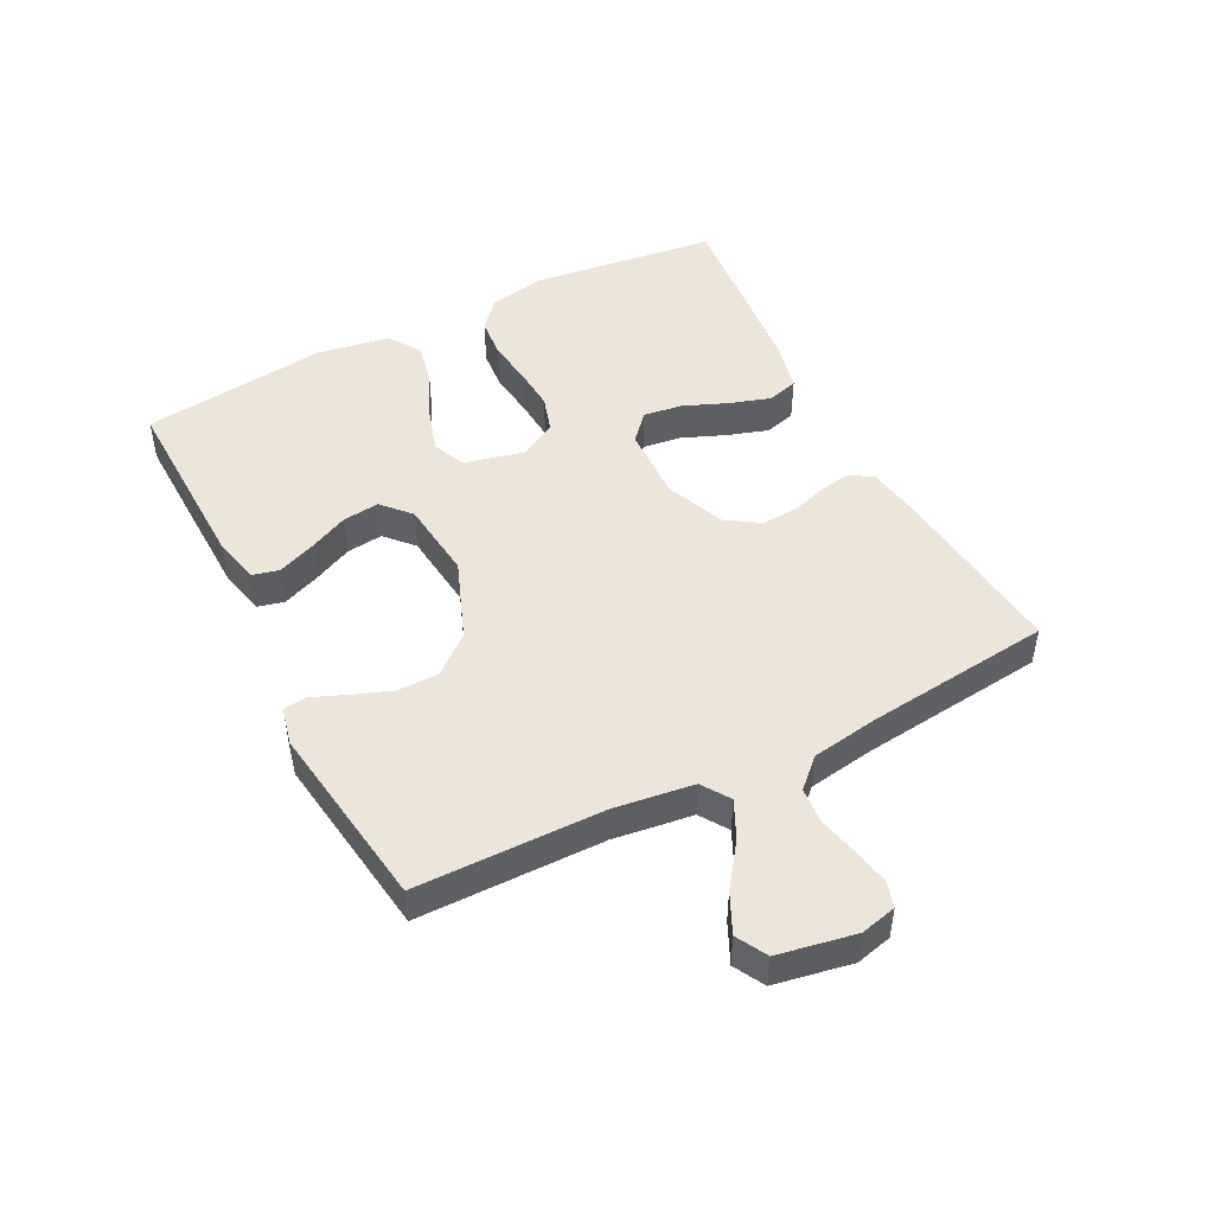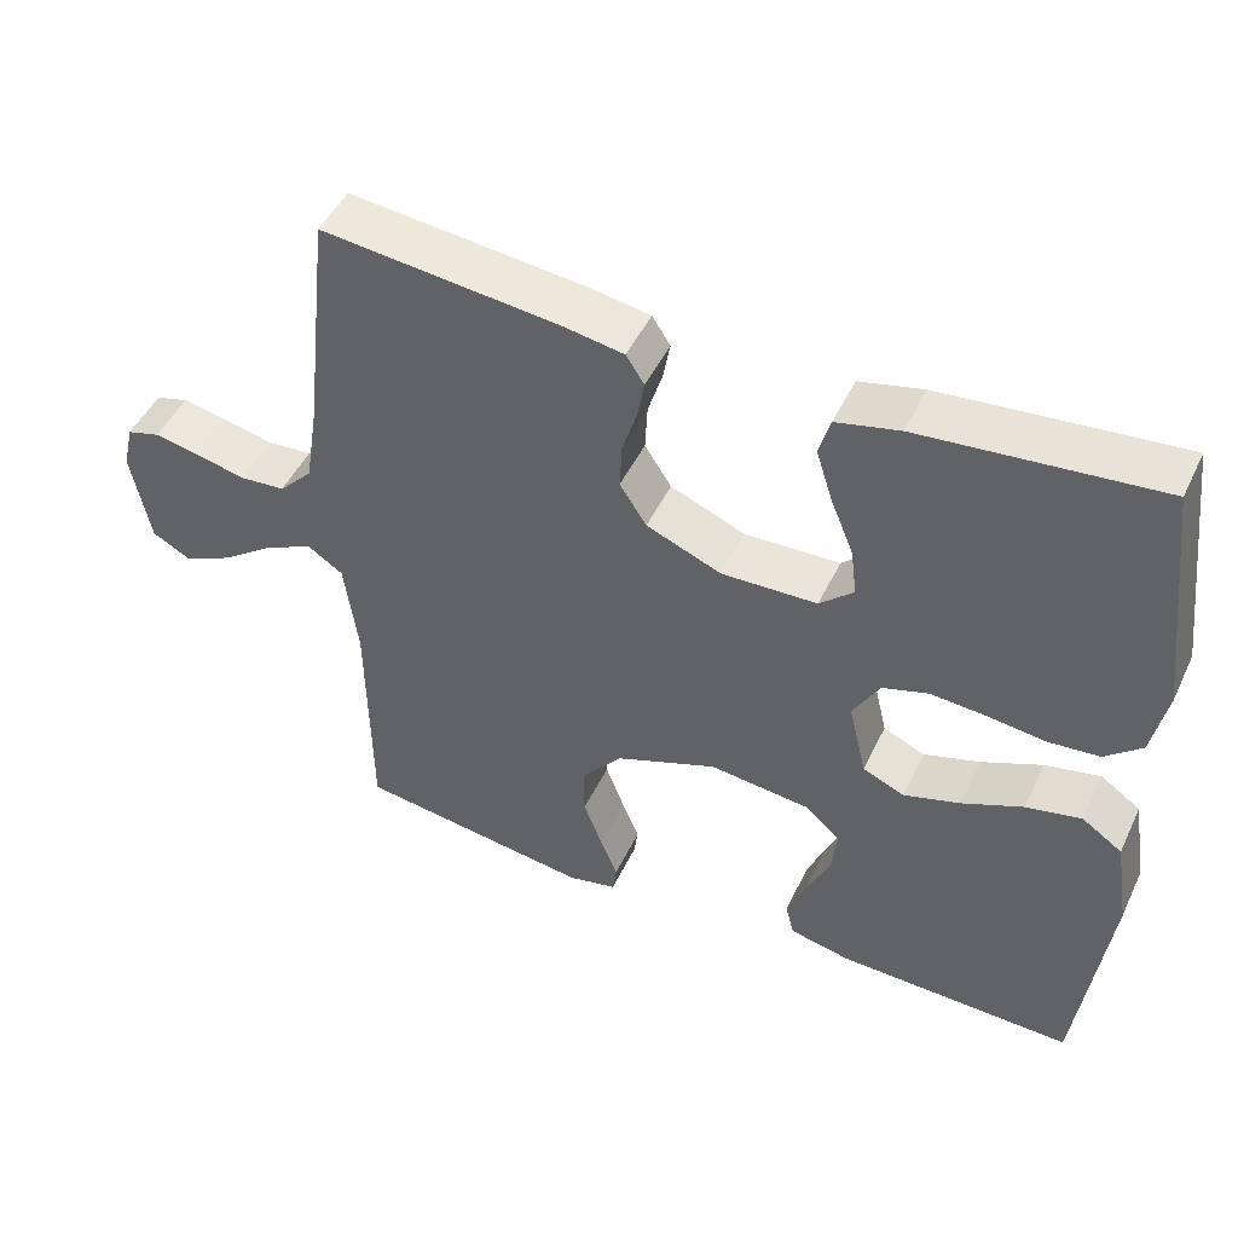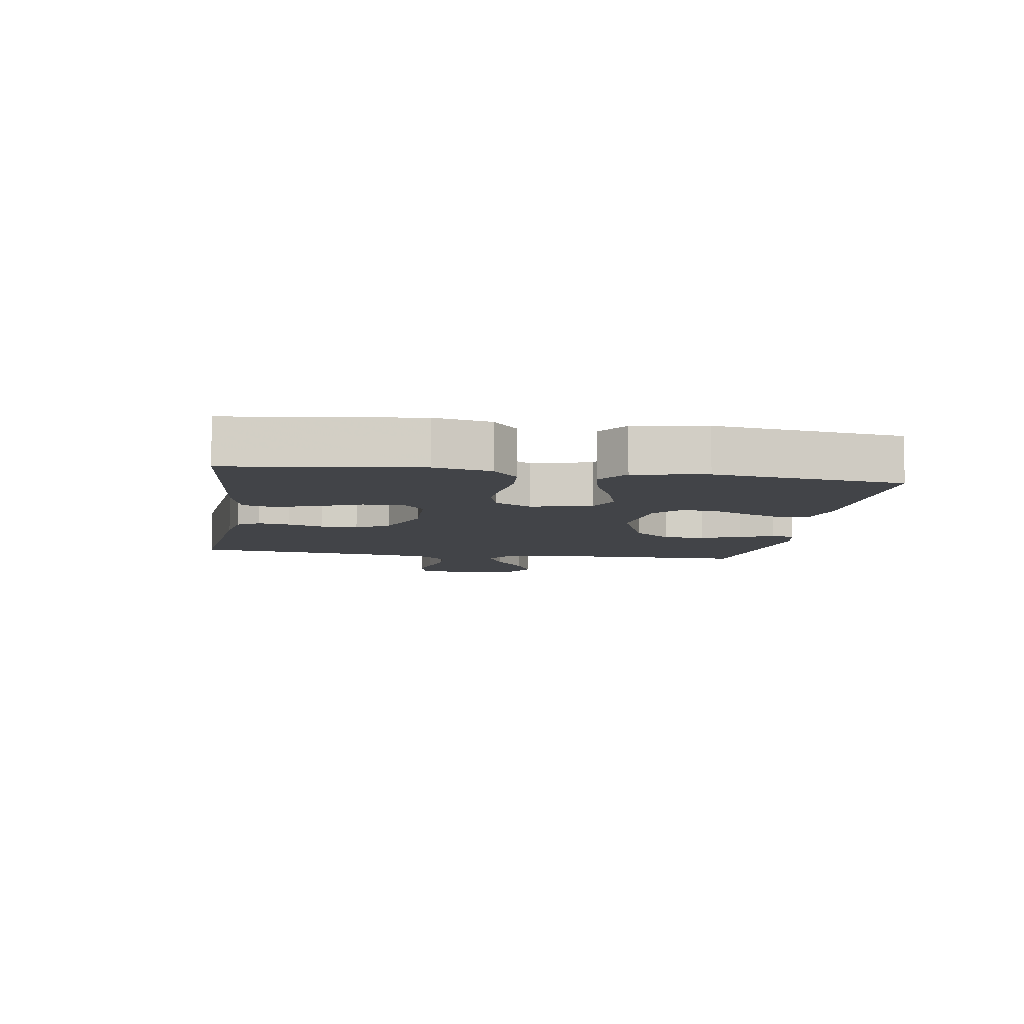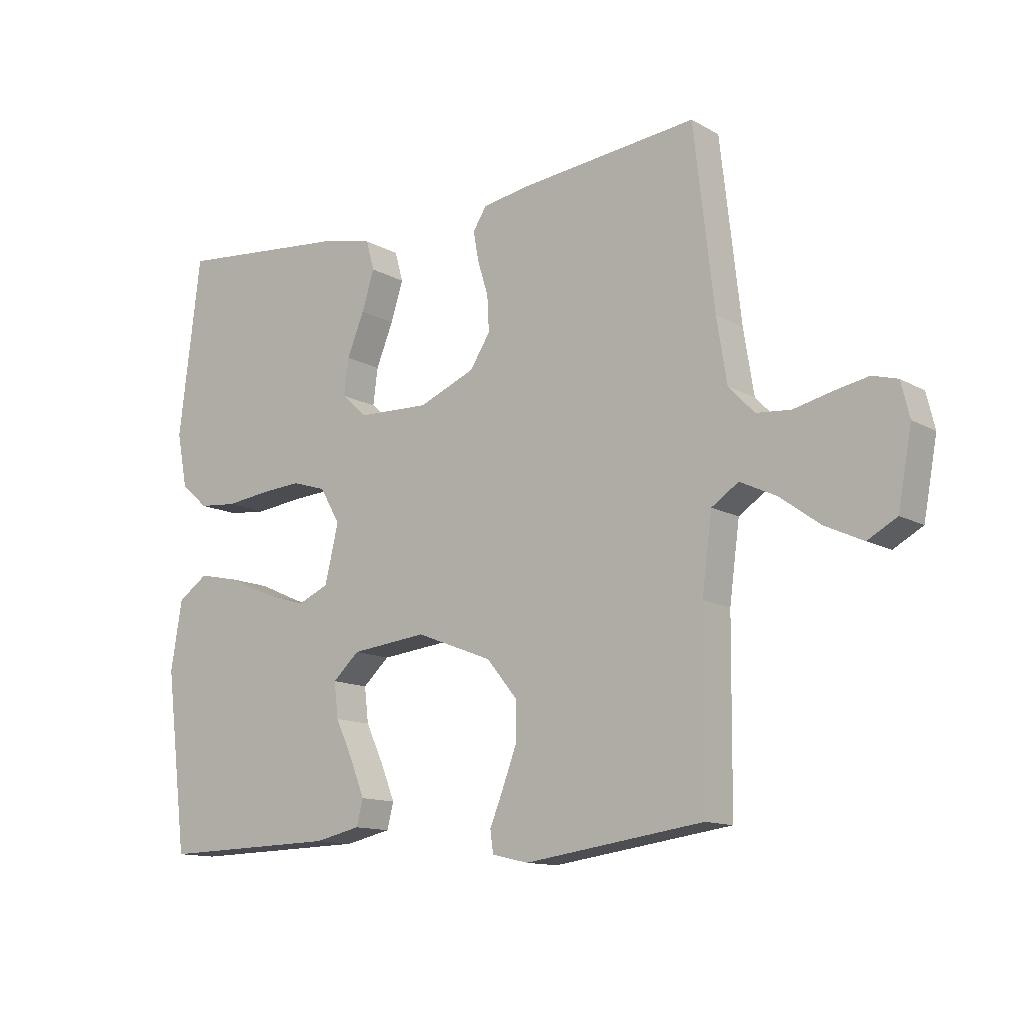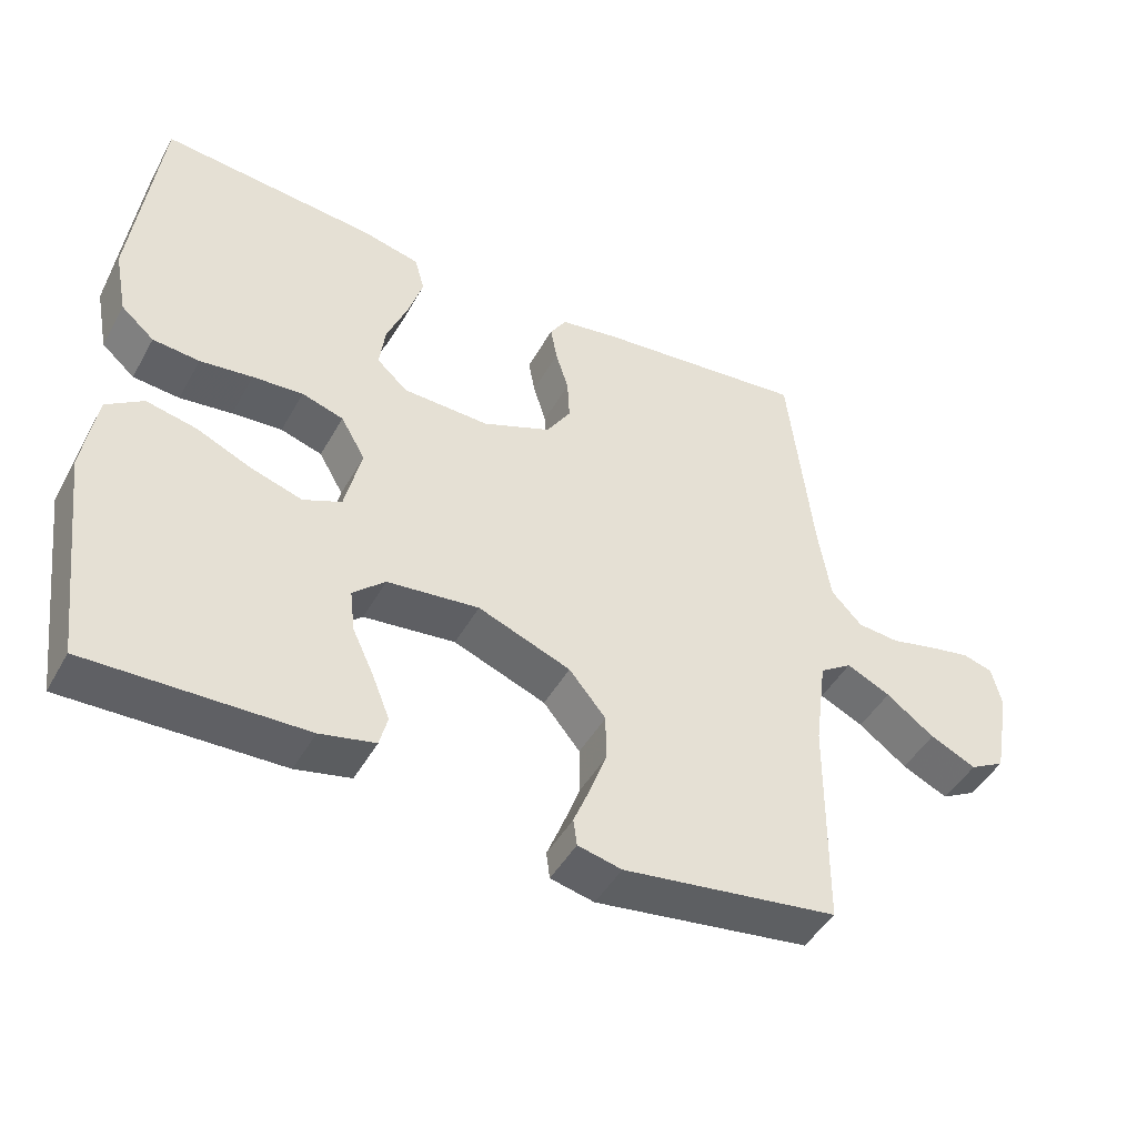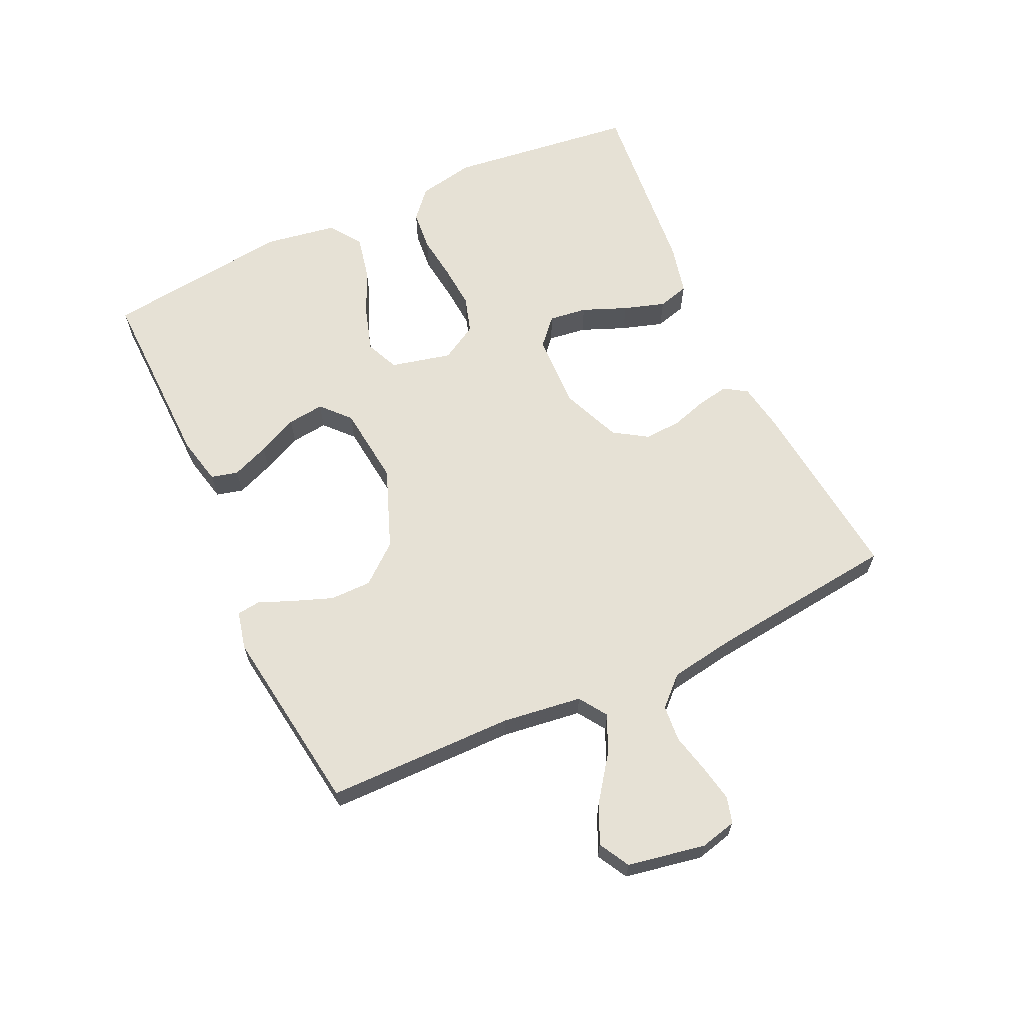
<metadata>
{"format":"obj","ext":"obj","renderer":"f3d","projection":"perspective","resolution":1024,"background":"white","views":[{"elev":47.9,"azim":-117.1,"up":"+Y"},{"elev":48.0,"azim":24.8,"up":"+Z"},{"elev":-7.8,"azim":81.1,"up":"+Y"},{"elev":-12.7,"azim":-142.0,"up":"+Z"},{"elev":-46.0,"azim":152.2,"up":"+Z"},{"elev":64.1,"azim":-115.0,"up":"+Y"}]}
</metadata>
<code>
v -0.5 0.07 -0.5
v -0.503 0.07 -0.2
v -0.52 0.07 -0.073
v -0.565 0.07 -0.043
v -0.626 0.07 -0.072
v -0.693 0.07 -0.121
v -0.757 0.07 -0.151
v -0.806 0.07 -0.124
v -0.829 0.07 0
v -0.815 0.07 0.058
v -0.773 0.07 0.07
v -0.716 0.07 0.059
v -0.652 0.07 0.044
v -0.594 0.07 0.049
v -0.551 0.07 0.094
v -0.534 0.07 0.2
v -0.5 0.07 0.5
v -0.2 0.07 0.469
v -0.122 0.07 0.456
v -0.099 0.07 0.42
v -0.108 0.07 0.37
v -0.126 0.07 0.312
v -0.129 0.07 0.253
v -0.095 0.07 0.2
v 0 0.07 0.161
v 0.121 0.07 0.165
v 0.164 0.07 0.204
v 0.156 0.07 0.265
v 0.127 0.07 0.336
v 0.106 0.07 0.402
v 0.12 0.07 0.452
v 0.2 0.07 0.471
v 0.5 0.07 0.5
v 0.537 0.07 0.2
v 0.519 0.07 0.109
v 0.473 0.07 0.069
v 0.408 0.07 0.063
v 0.335 0.07 0.072
v 0.265 0.07 0.077
v 0.207 0.07 0.059
v 0.173 0.07 0
v 0.196 0.07 -0.097
v 0.249 0.07 -0.12
v 0.32 0.07 -0.098
v 0.397 0.07 -0.064
v 0.467 0.07 -0.049
v 0.518 0.07 -0.084
v 0.537 0.07 -0.2
v 0.5 0.07 -0.5
v 0.2 0.07 -0.493
v 0.123 0.07 -0.476
v 0.112 0.07 -0.433
v 0.136 0.07 -0.373
v 0.166 0.07 -0.309
v 0.173 0.07 -0.25
v 0.128 0.07 -0.209
v 0 0.07 -0.195
v -0.129 0.07 -0.245
v -0.18 0.07 -0.307
v -0.18 0.07 -0.373
v -0.156 0.07 -0.437
v -0.134 0.07 -0.491
v -0.139 0.07 -0.528
v -0.2 0.07 -0.542
v -0.5 0 -0.5
v -0.503 0 -0.2
v -0.52 0 -0.073
v -0.565 0 -0.043
v -0.626 0 -0.072
v -0.693 0 -0.121
v -0.757 0 -0.151
v -0.806 0 -0.124
v -0.829 0 0
v -0.815 0 0.058
v -0.773 0 0.07
v -0.716 0 0.059
v -0.652 0 0.044
v -0.594 0 0.049
v -0.551 0 0.094
v -0.534 0 0.2
v -0.5 0 0.5
v -0.2 0 0.469
v -0.122 0 0.456
v -0.099 0 0.42
v -0.108 0 0.37
v -0.126 0 0.312
v -0.129 0 0.253
v -0.095 0 0.2
v 0 0 0.161
v 0.121 0 0.165
v 0.164 0 0.204
v 0.156 0 0.265
v 0.127 0 0.336
v 0.106 0 0.402
v 0.12 0 0.452
v 0.2 0 0.471
v 0.5 0 0.5
v 0.537 0 0.2
v 0.519 0 0.109
v 0.473 0 0.069
v 0.408 0 0.063
v 0.335 0 0.072
v 0.265 0 0.077
v 0.207 0 0.059
v 0.173 0 0
v 0.196 0 -0.097
v 0.249 0 -0.12
v 0.32 0 -0.098
v 0.397 0 -0.064
v 0.467 0 -0.049
v 0.518 0 -0.084
v 0.537 0 -0.2
v 0.5 0 -0.5
v 0.2 0 -0.493
v 0.123 0 -0.476
v 0.112 0 -0.433
v 0.136 0 -0.373
v 0.166 0 -0.309
v 0.173 0 -0.25
v 0.128 0 -0.209
v 0 0 -0.195
v -0.129 0 -0.245
v -0.18 0 -0.307
v -0.18 0 -0.373
v -0.156 0 -0.437
v -0.134 0 -0.491
v -0.139 0 -0.528
v -0.2 0 -0.542
f 61 62 63 64
f 60 61 64 1
f 59 60 1 2
f 58 59 2 3
f 57 58 3 4
f 56 57 4
f 51 52 53 54
f 49 50 51 54
f 49 54 55
f 48 49 55 56
f 44 45 46 47
f 43 44 47 48
f 35 36 37 38
f 35 38 39
f 34 35 39
f 33 34 39 40
f 31 32 33 40
f 28 29 30 31
f 19 20 21 22
f 19 22 23
f 16 17 18 19
f 15 16 19 23
f 14 15 23 24
f 10 11 12 13
f 8 9 10 13
f 8 13 14
f 5 6 7 8
f 4 5 8 14
f 43 48 56 4
f 28 31 40
f 27 28 40
f 26 27 40 41
f 25 26 41 42
f 14 24 25 42
f 4 14 42 43
f 128 127 126 125
f 65 128 125 124
f 66 65 124 123
f 67 66 123 122
f 68 67 122 121
f 68 121 120
f 118 117 116 115
f 118 115 114 113
f 119 118 113
f 120 119 113 112
f 111 110 109 108
f 112 111 108 107
f 102 101 100 99
f 103 102 99
f 103 99 98
f 104 103 98 97
f 104 97 96 95
f 95 94 93 92
f 86 85 84 83
f 87 86 83
f 83 82 81 80
f 87 83 80 79
f 88 87 79 78
f 77 76 75 74
f 77 74 73 72
f 78 77 72
f 72 71 70 69
f 78 72 69 68
f 68 120 112 107
f 104 95 92
f 104 92 91
f 105 104 91 90
f 106 105 90 89
f 106 89 88 78
f 107 106 78 68
f 1 65 66 2
f 2 66 67 3
f 3 67 68 4
f 4 68 69 5
f 5 69 70 6
f 6 70 71 7
f 7 71 72 8
f 8 72 73 9
f 9 73 74 10
f 10 74 75 11
f 11 75 76 12
f 12 76 77 13
f 13 77 78 14
f 14 78 79 15
f 15 79 80 16
f 16 80 81 17
f 17 81 82 18
f 18 82 83 19
f 19 83 84 20
f 20 84 85 21
f 21 85 86 22
f 22 86 87 23
f 23 87 88 24
f 24 88 89 25
f 25 89 90 26
f 26 90 91 27
f 27 91 92 28
f 28 92 93 29
f 29 93 94 30
f 30 94 95 31
f 31 95 96 32
f 32 96 97 33
f 33 97 98 34
f 34 98 99 35
f 35 99 100 36
f 36 100 101 37
f 37 101 102 38
f 38 102 103 39
f 39 103 104 40
f 40 104 105 41
f 41 105 106 42
f 42 106 107 43
f 43 107 108 44
f 44 108 109 45
f 45 109 110 46
f 46 110 111 47
f 47 111 112 48
f 48 112 113 49
f 49 113 114 50
f 50 114 115 51
f 51 115 116 52
f 52 116 117 53
f 53 117 118 54
f 54 118 119 55
f 55 119 120 56
f 56 120 121 57
f 57 121 122 58
f 58 122 123 59
f 59 123 124 60
f 60 124 125 61
f 61 125 126 62
f 62 126 127 63
f 63 127 128 64
f 64 128 65 1

</code>
